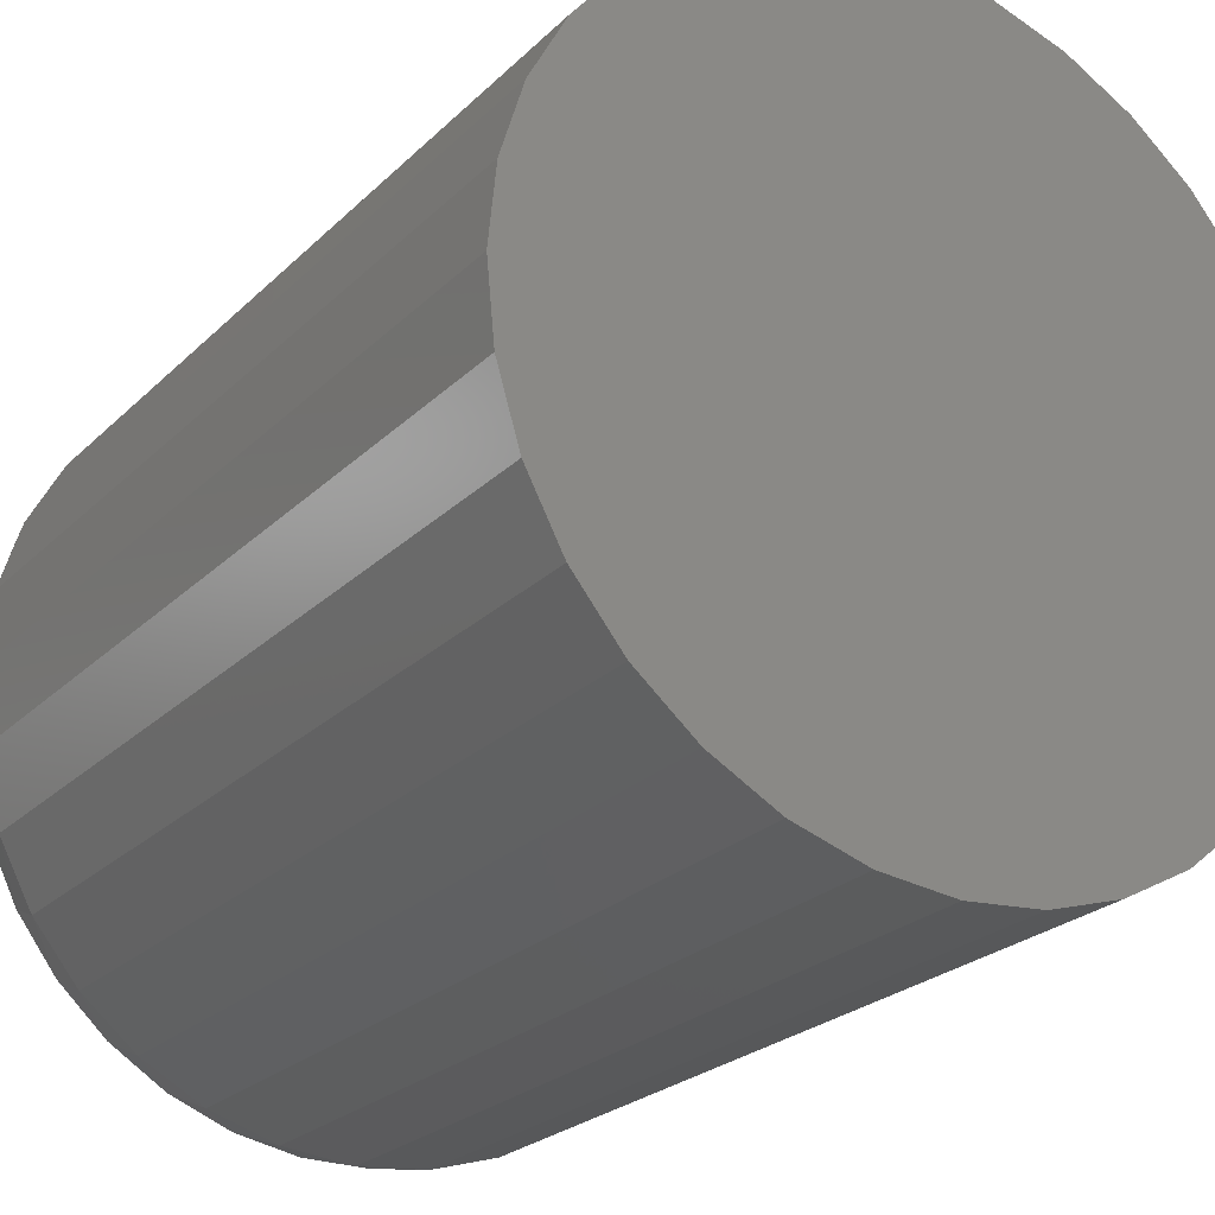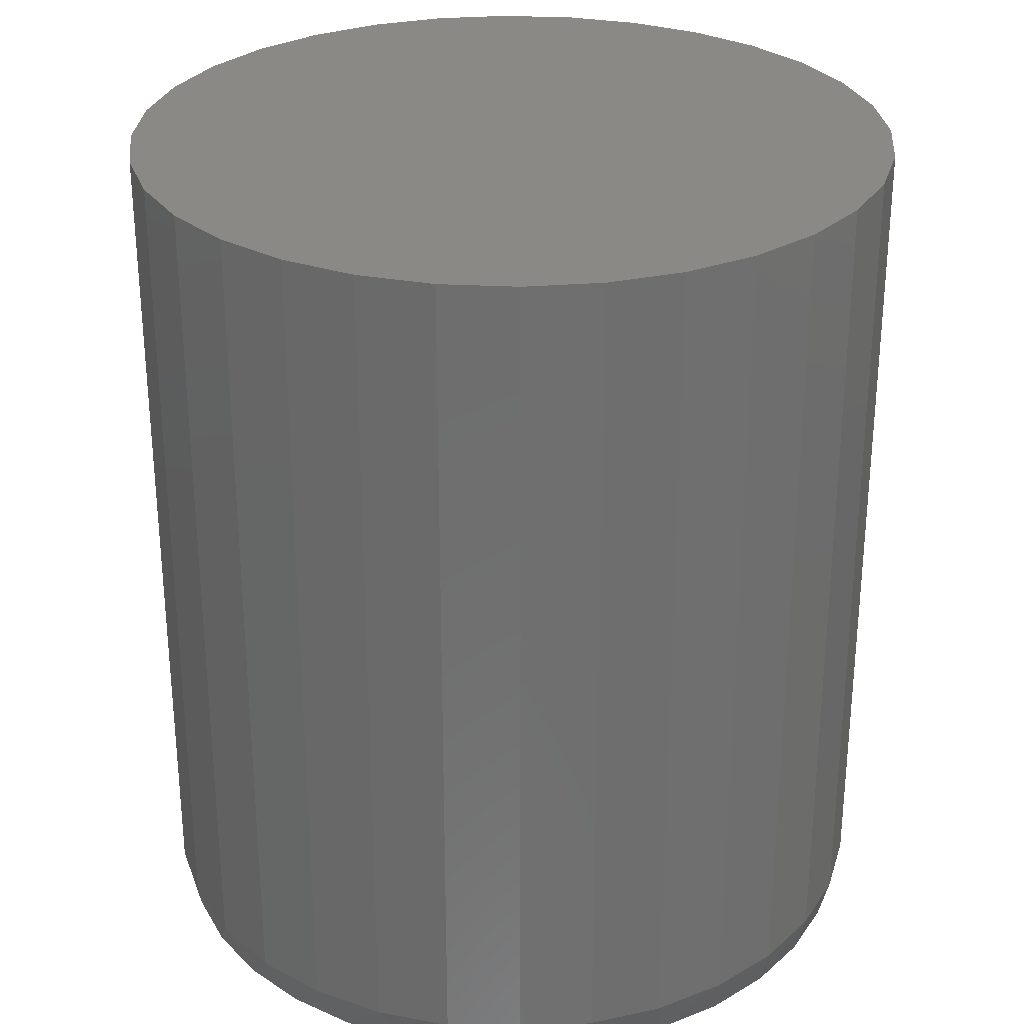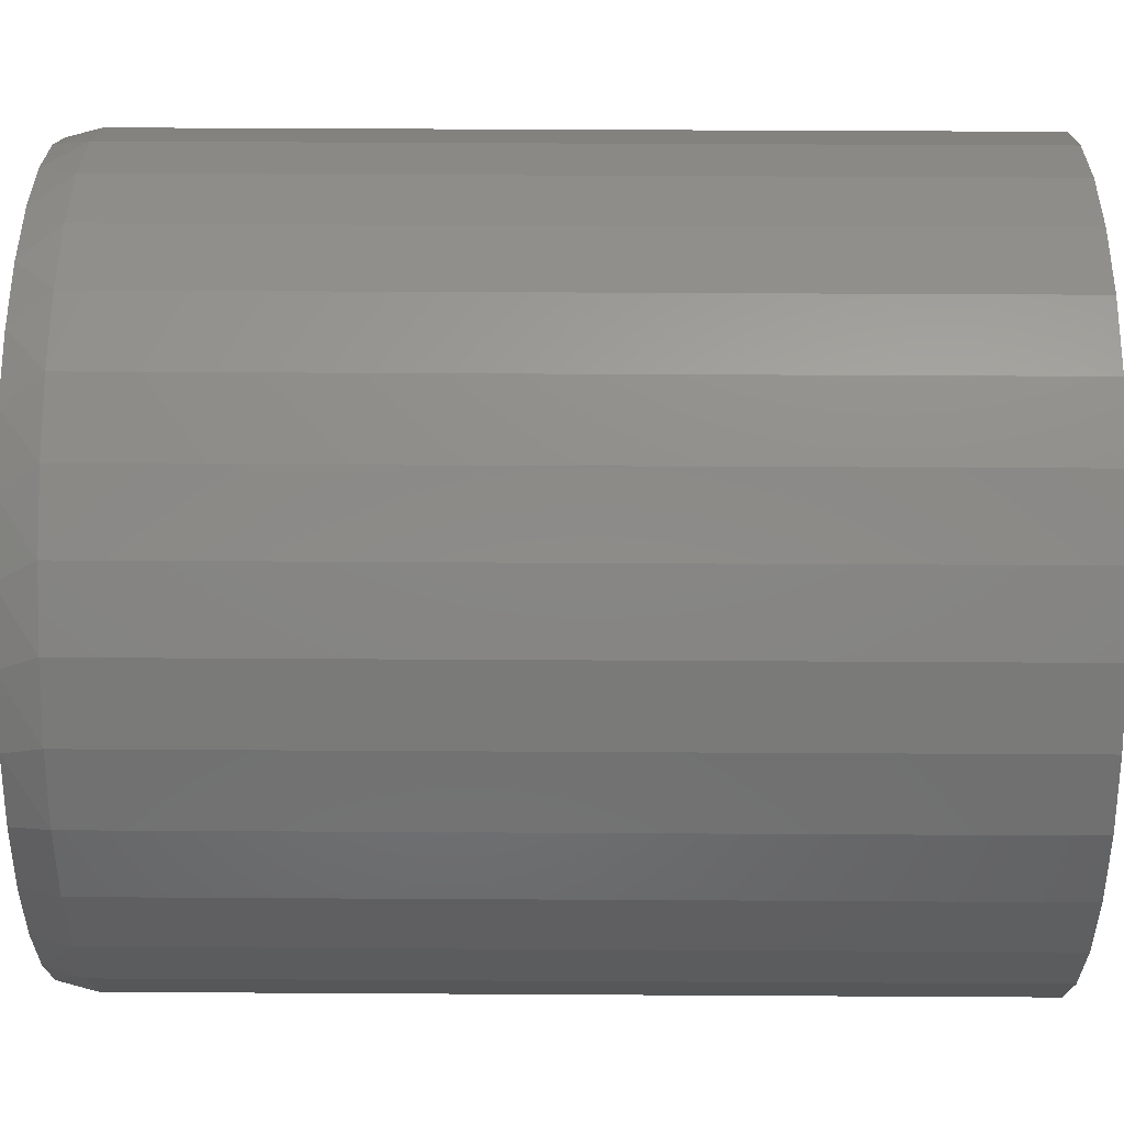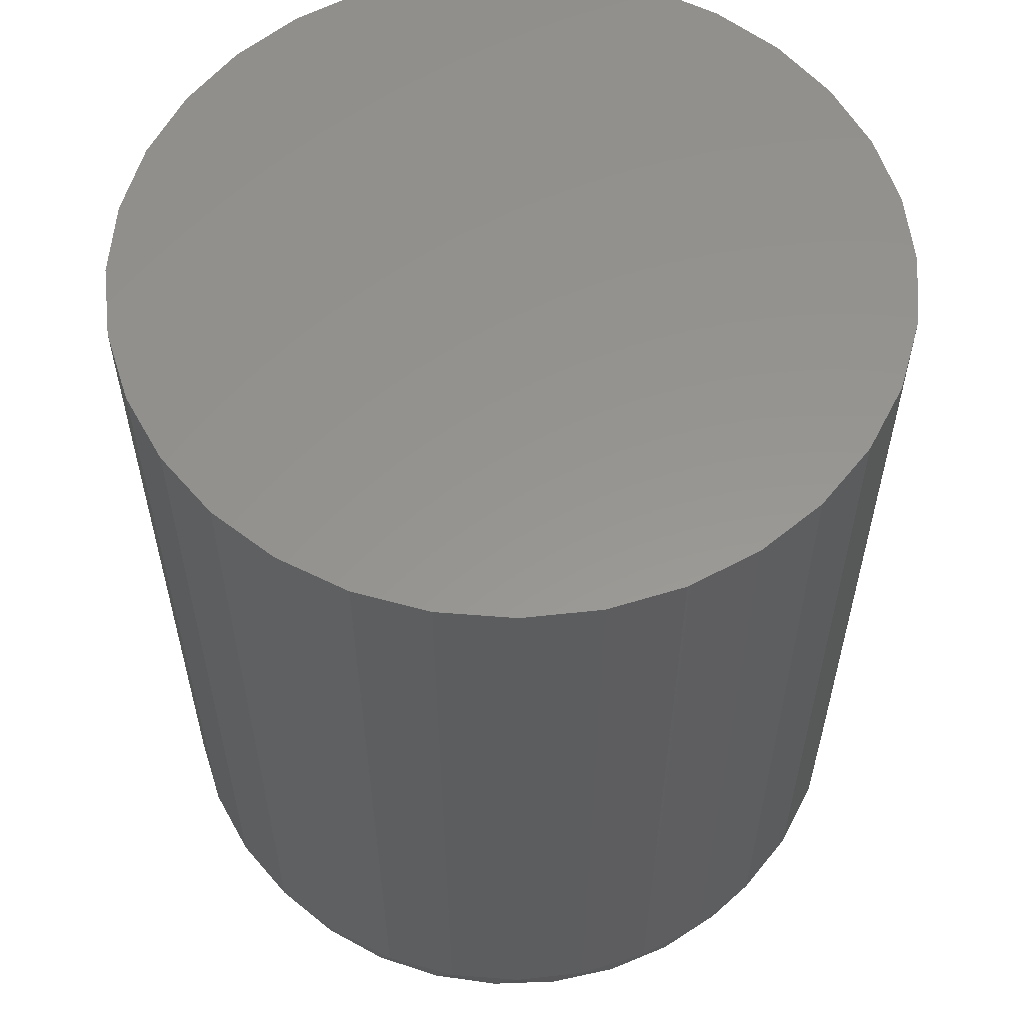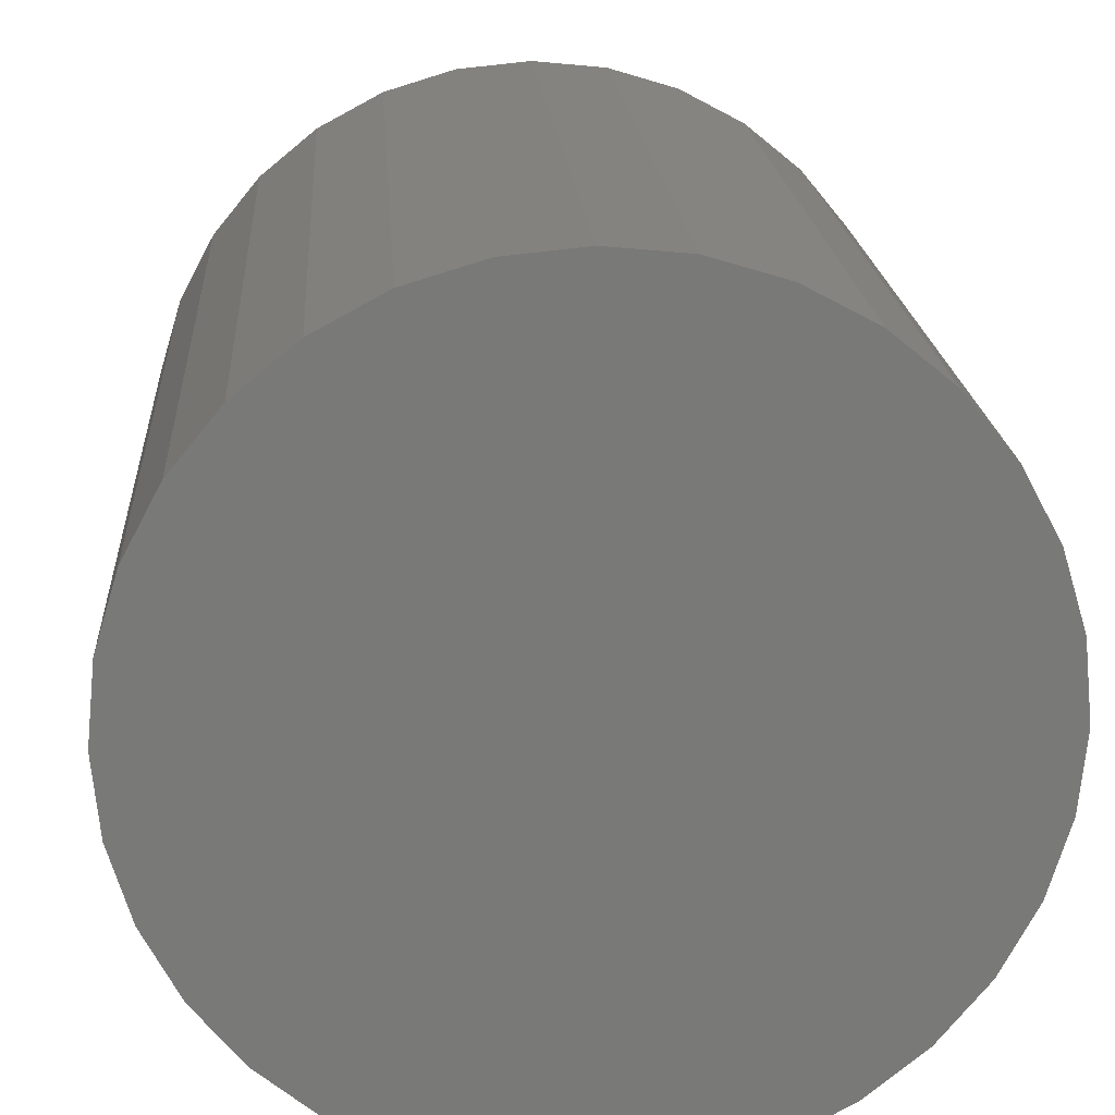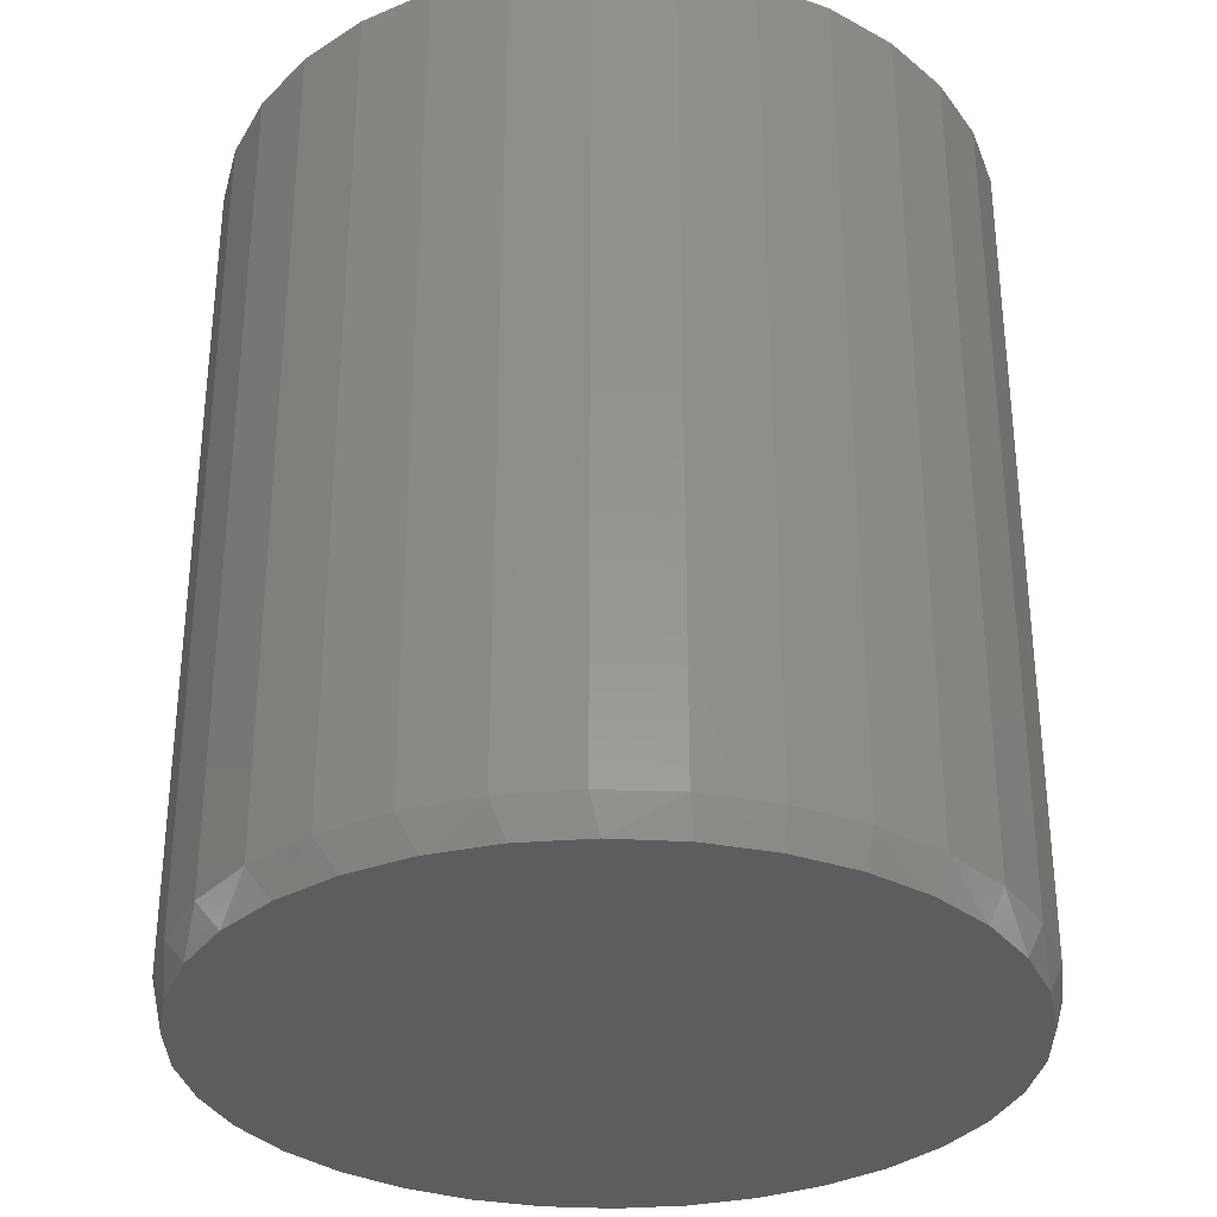
<metadata>
{"format":"stl","ext":"stl","renderer":"f3d","projection":"perspective","resolution":1024,"background":"white","views":[{"elev":-24.4,"azim":-33.3,"up":"+Y"},{"elev":29.0,"azim":43.8,"up":"+Z"},{"elev":45.1,"azim":-89.6,"up":"+Y"},{"elev":57.8,"azim":-23.4,"up":"+Z"},{"elev":18.5,"azim":-3.7,"up":"+Y"},{"elev":-32.4,"azim":-110.3,"up":"+Z"}]}
</metadata>
<code>
# stl→obj: 98 verts, 192 faces
v -0.0813 0.3089 0
v -0.02305 0.3198 0
v 0.03621 0.3198 0
v 0.09446 0.3089 0
v 0.03621 -0.3198 0
v -0.02305 -0.3198 0
v 0.09446 -0.3089 0
v -0.0813 -0.3089 0
v -0.1366 -0.2875 0
v 0.1497 -0.2875 0
v -0.1869 -0.2563 0
v 0.2001 -0.2563 0
v -0.2307 -0.2163 0
v 0.2439 -0.2163 0
v -0.2665 -0.1691 0
v 0.2796 -0.1691 0
v -0.2929 -0.116 0
v 0.306 -0.116 0
v -0.3091 -0.05901 0
v 0.3222 -0.05901 0
v -0.3146 -1.221e-06 0
v 0.3277 -3.031e-17 0
v -0.3091 0.05901 0
v 0.3222 0.05901 0
v -0.2929 0.116 0
v 0.306 0.116 0
v -0.2665 0.1691 0
v 0.2796 0.1691 0
v -0.2307 0.2163 0
v 0.2439 0.2163 0
v -0.1869 0.2563 0
v 0.2001 0.2563 0
v -0.1366 0.2875 0
v 0.1497 0.2875 0
v 0.3355 -3.727e-16 0.03125
v 0.3355 0 0.75
v 0.3292 -0.06417 0.03125
v 0.3292 -0.06417 0.75
v 0.3105 -0.1259 0.03125
v 0.3105 -0.1259 0.75
v 0.2801 -0.1828 0.03125
v 0.2801 -0.1828 0.75
v 0.2392 -0.2326 0.03125
v 0.2392 -0.2326 0.75
v 0.1893 -0.2735 0.03125
v 0.1893 -0.2735 0.75
v 0.1325 -0.3039 0.03125
v 0.1325 -0.3039 0.75
v 0.07075 -0.3226 0.03125
v 0.07075 -0.3226 0.75
v 0.006579 -0.3289 0.03125
v 0.006579 -0.3289 0.75
v -0.0576 -0.3226 0.03125
v -0.0576 -0.3226 0.75
v -0.1193 -0.3039 0.03125
v -0.1193 -0.3039 0.75
v -0.1762 -0.2735 0.03125
v -0.1762 -0.2735 0.75
v -0.226 -0.2326 0.03125
v -0.226 -0.2326 0.75
v -0.2669 -0.1828 0.03125
v -0.2669 -0.1828 0.75
v -0.2973 -0.1259 0.03125
v -0.2973 -0.1259 0.75
v -0.316 -0.06417 0.03125
v -0.316 -0.06417 0.75
v -0.3224 1.864e-16 0.03125
v -0.3224 1.864e-16 0.75
v -0.316 0.06417 0.03125
v -0.316 0.06417 0.75
v -0.2973 0.1259 0.03125
v -0.2973 0.1259 0.75
v -0.2669 0.1828 0.03125
v -0.2669 0.1828 0.75
v -0.226 0.2326 0.03125
v -0.226 0.2326 0.75
v -0.1762 0.2735 0.03125
v -0.1762 0.2735 0.75
v -0.1193 0.3039 0.03125
v -0.1193 0.3039 0.75
v -0.0576 0.3226 0.03125
v -0.0576 0.3226 0.75
v 0.006579 0.3289 0.03125
v 0.006579 0.3289 0.75
v 0.07075 0.3226 0.03125
v 0.07075 0.3226 0.75
v 0.1325 0.3039 0.03125
v 0.1325 0.3039 0.75
v 0.1893 0.2735 0.03125
v 0.1893 0.2735 0.75
v 0.2392 0.2326 0.03125
v 0.2392 0.2326 0.75
v 0.2801 0.1828 0.03125
v 0.2801 0.1828 0.75
v 0.3105 0.1259 0.03125
v 0.3105 0.1259 0.75
v 0.3292 0.06417 0.03125
v 0.3292 0.06417 0.75
f 1 2 3
f 4 1 3
f 5 6 7
f 6 8 7
f 7 8 9
f 7 9 10
f 10 9 11
f 10 11 12
f 12 11 13
f 12 13 14
f 14 13 15
f 14 15 16
f 16 15 17
f 16 17 18
f 18 17 19
f 18 19 20
f 20 19 21
f 20 21 22
f 22 21 23
f 22 23 24
f 24 23 25
f 24 25 26
f 26 25 27
f 26 27 28
f 28 27 29
f 28 29 30
f 30 29 31
f 30 31 32
f 32 31 33
f 32 33 34
f 34 33 1
f 34 1 4
f 35 36 37
f 37 36 38
f 37 38 39
f 39 38 40
f 39 40 41
f 41 40 42
f 41 42 43
f 43 42 44
f 43 44 45
f 45 44 46
f 45 46 47
f 47 46 48
f 47 48 49
f 49 48 50
f 49 50 51
f 51 50 52
f 51 52 53
f 53 52 54
f 53 54 55
f 55 54 56
f 55 56 57
f 57 56 58
f 57 58 59
f 59 58 60
f 59 60 61
f 61 60 62
f 61 62 63
f 63 62 64
f 63 64 65
f 65 64 66
f 65 66 67
f 67 66 68
f 67 68 69
f 69 68 70
f 69 70 71
f 71 70 72
f 71 72 73
f 73 72 74
f 73 74 75
f 75 74 76
f 75 76 77
f 77 76 78
f 77 78 79
f 79 78 80
f 79 80 81
f 81 80 82
f 81 82 83
f 83 82 84
f 83 84 85
f 85 84 86
f 85 86 87
f 87 86 88
f 87 88 89
f 89 88 90
f 89 90 91
f 91 90 92
f 91 92 93
f 93 92 94
f 93 94 95
f 95 94 96
f 95 96 97
f 97 96 98
f 97 98 35
f 35 98 36
f 26 95 97
f 28 93 95
f 28 95 26
f 30 91 93
f 30 93 28
f 32 89 91
f 32 91 30
f 34 87 89
f 34 89 32
f 4 85 87
f 4 87 34
f 3 83 85
f 3 85 4
f 2 81 83
f 2 83 3
f 1 79 81
f 1 81 2
f 33 77 79
f 33 79 1
f 31 75 77
f 31 77 33
f 29 73 75
f 29 75 31
f 27 71 73
f 27 73 29
f 25 69 71
f 25 71 27
f 21 67 23
f 23 67 69
f 23 69 25
f 35 22 97
f 97 22 24
f 97 24 26
f 17 63 65
f 15 61 63
f 15 63 17
f 13 59 61
f 13 61 15
f 11 57 59
f 11 59 13
f 9 55 57
f 9 57 11
f 8 53 55
f 8 55 9
f 6 51 53
f 6 53 8
f 5 49 51
f 5 51 6
f 7 47 49
f 7 49 5
f 10 45 47
f 10 47 7
f 12 43 45
f 12 45 10
f 14 41 43
f 14 43 12
f 16 39 41
f 16 41 14
f 18 37 39
f 18 39 16
f 22 35 20
f 20 35 37
f 20 37 18
f 67 21 65
f 65 21 19
f 65 19 17
f 82 86 84
f 86 82 88
f 88 82 80
f 88 80 90
f 90 80 78
f 90 78 92
f 92 78 76
f 92 76 94
f 94 76 74
f 94 74 96
f 96 74 72
f 96 72 98
f 98 72 70
f 98 70 36
f 36 70 68
f 36 68 38
f 38 68 66
f 38 66 40
f 40 66 64
f 40 64 42
f 42 64 62
f 42 62 44
f 44 62 60
f 44 60 46
f 46 60 58
f 46 58 48
f 48 58 56
f 48 56 50
f 50 56 54
f 50 54 52

</code>
